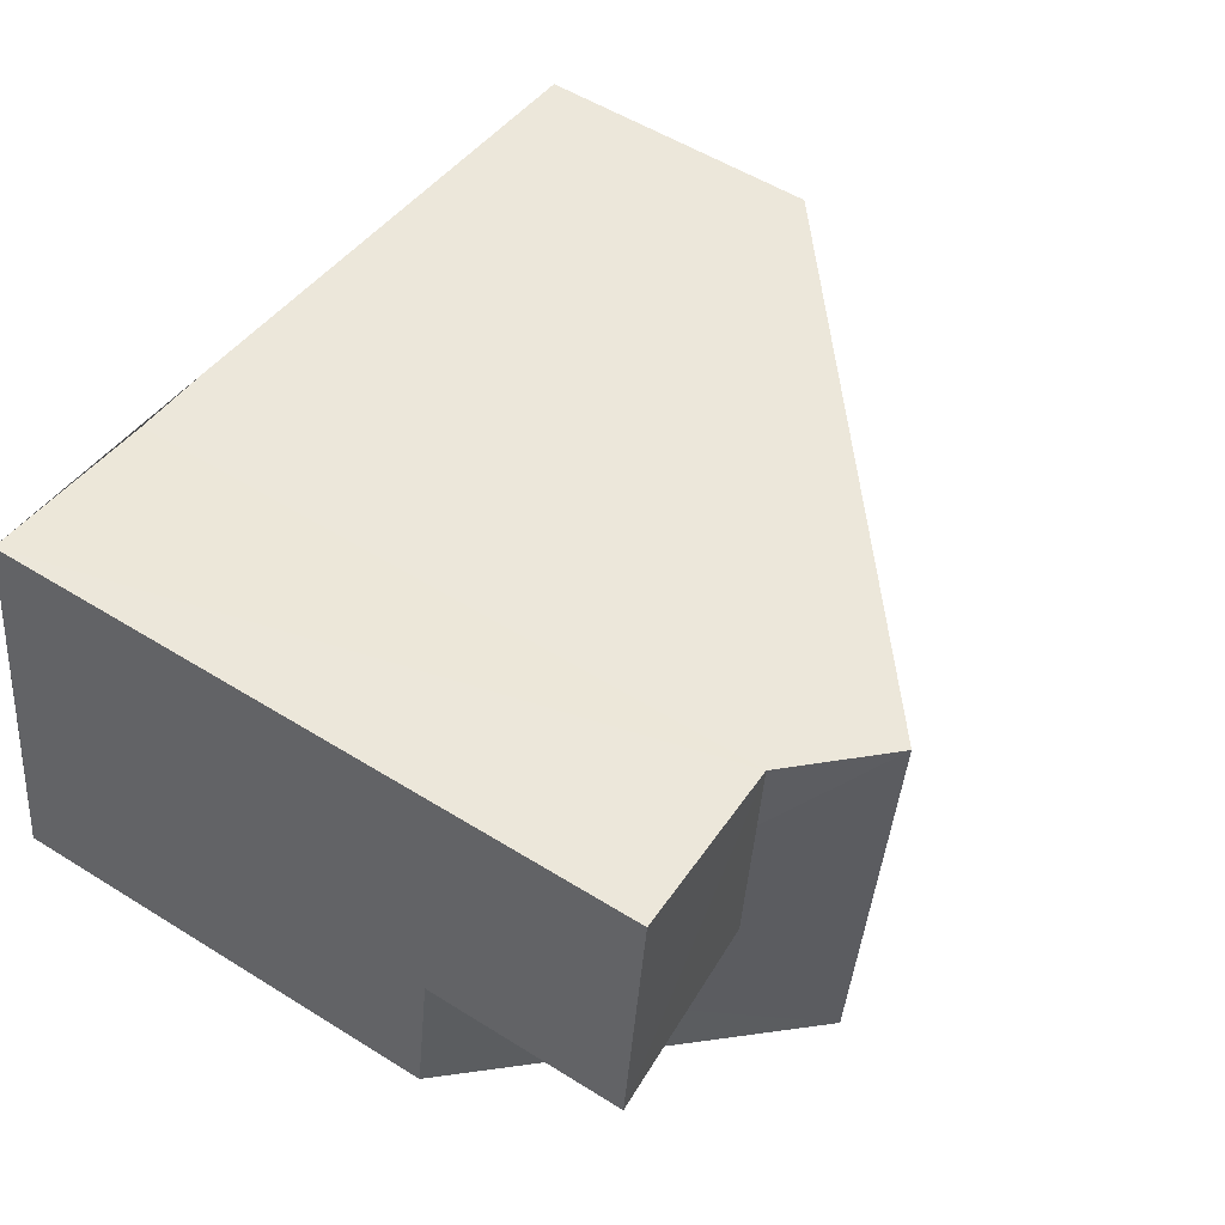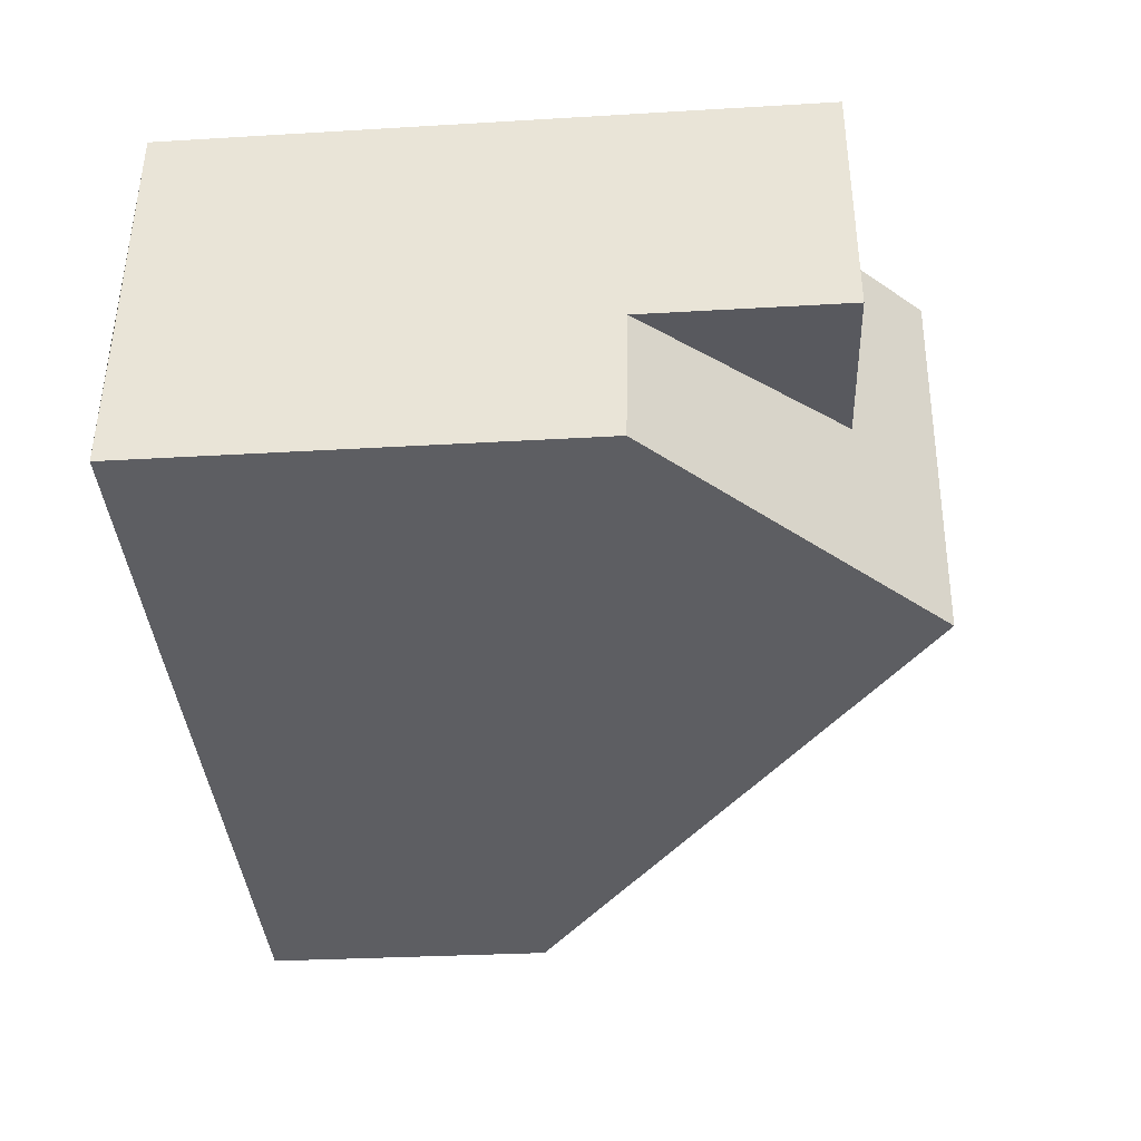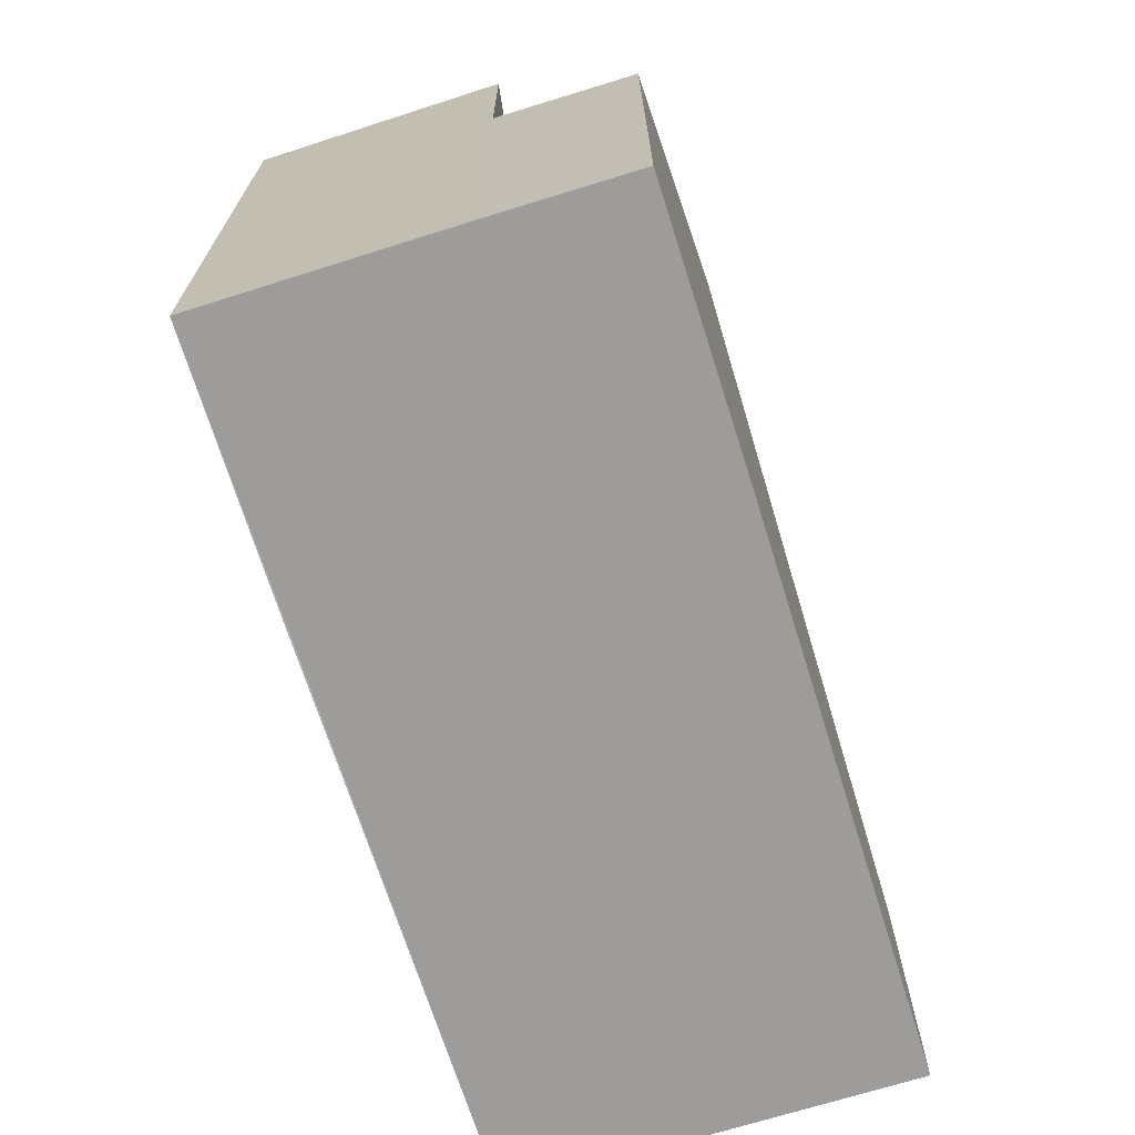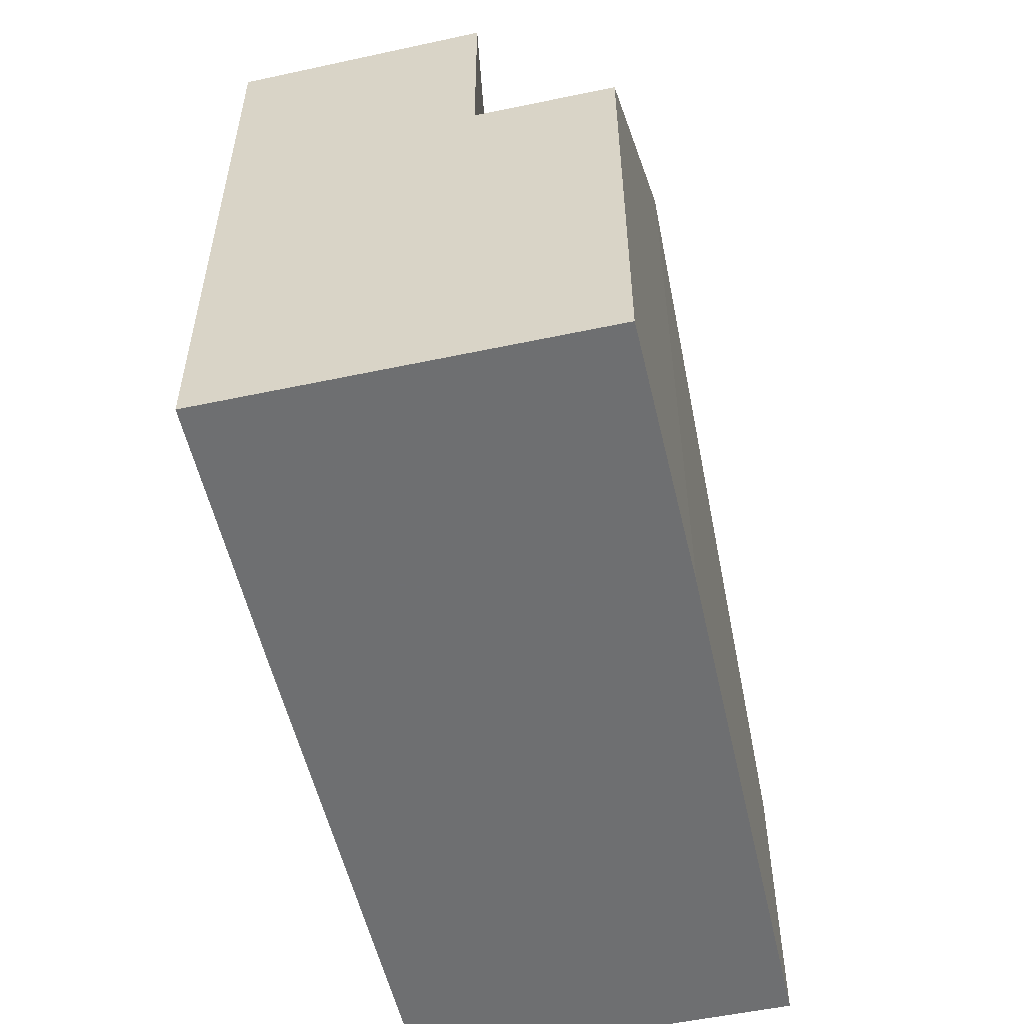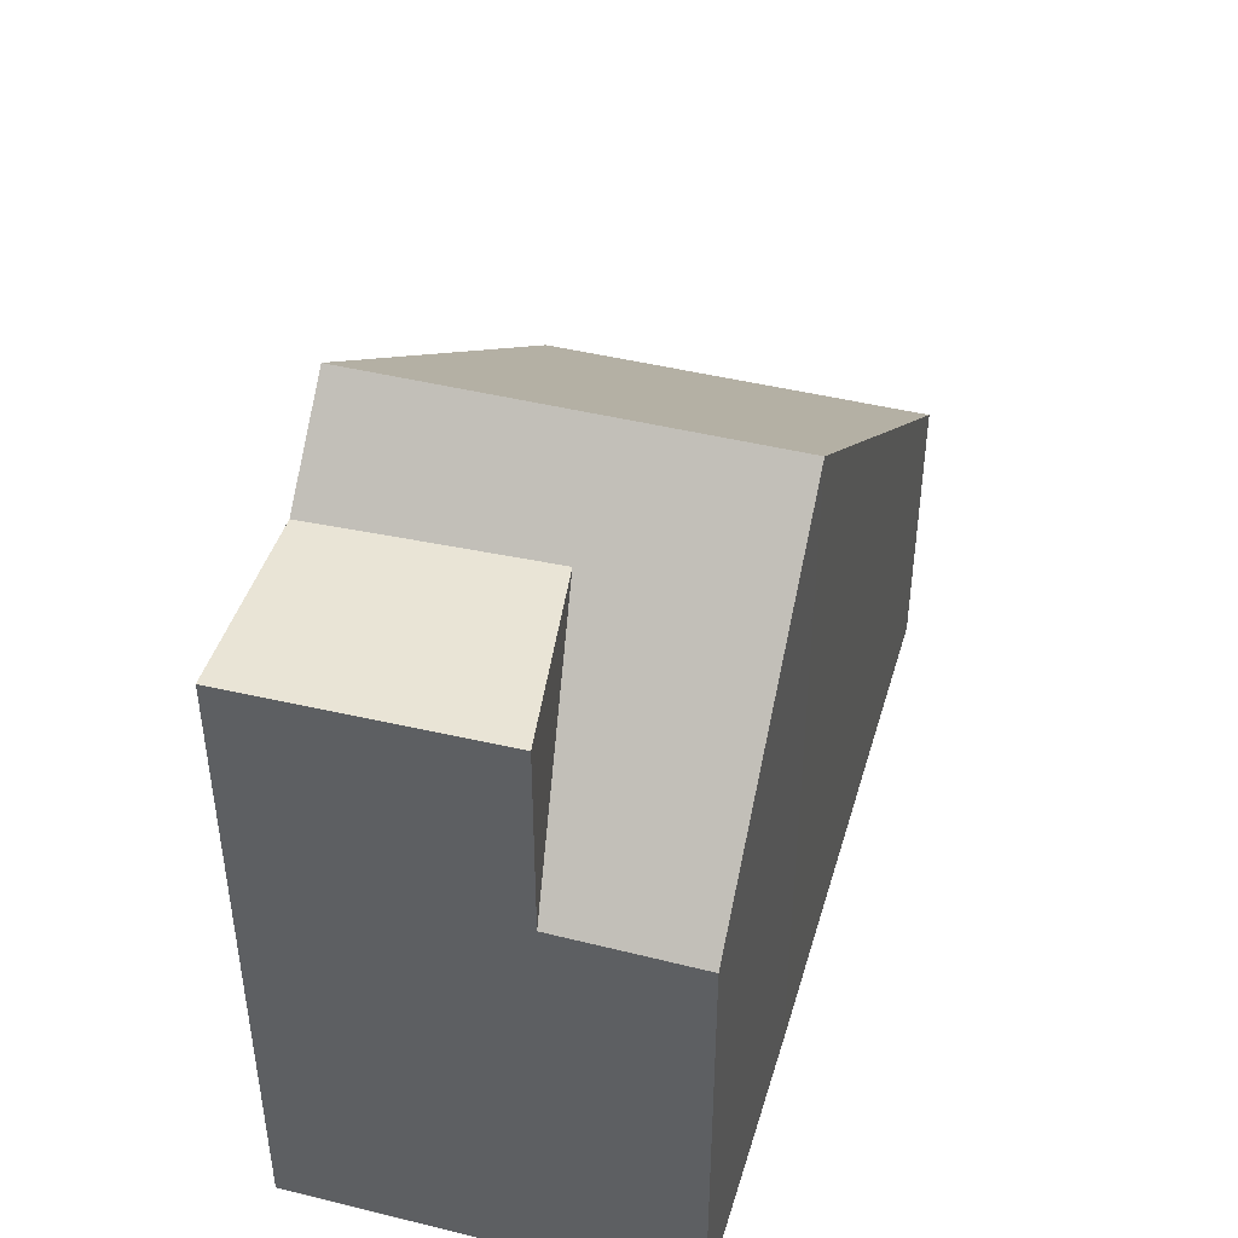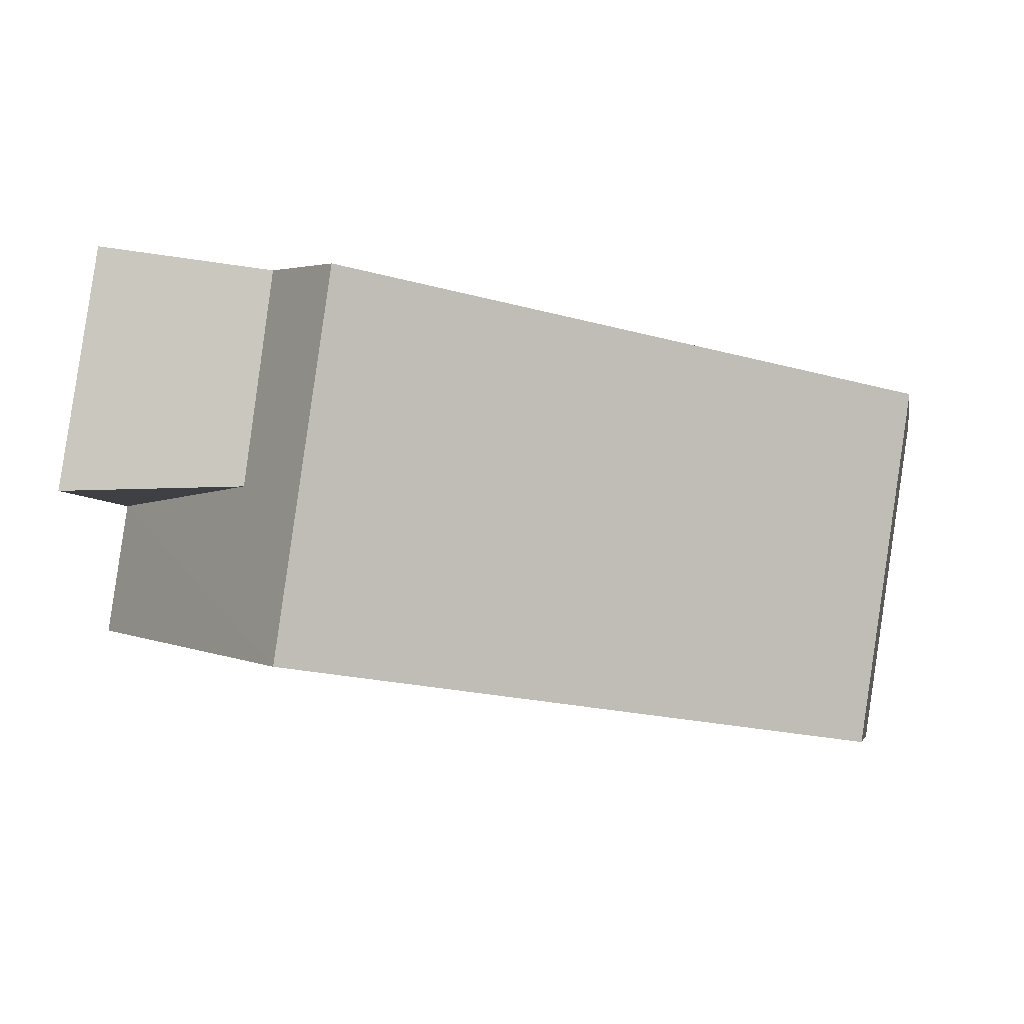
<metadata>
{"format":"obj","ext":"obj","renderer":"f3d","projection":"perspective","resolution":1024,"background":"white","views":[{"elev":54.5,"azim":-56.6,"up":"+Y"},{"elev":-30.1,"azim":-84.8,"up":"+Y"},{"elev":-70.1,"azim":-81.2,"up":"+Z"},{"elev":-54.6,"azim":-85.8,"up":"+Z"},{"elev":45.2,"azim":-82.6,"up":"+Z"},{"elev":-4.7,"azim":10.2,"up":"+Y"}]}
</metadata>
<code>
v 8.555e+04 4.469e+05 -0.307
v 8.555e+04 4.469e+05 -0.307
v 8.556e+04 4.469e+05 -0.307
v 8.556e+04 4.469e+05 -0.307
v 8.556e+04 4.469e+05 -0.307
v 8.556e+04 4.469e+05 -0.307
v 8.555e+04 4.469e+05 -0.307
v 8.555e+04 4.469e+05 -0.307
v 8.556e+04 4.469e+05 3.795
v 8.556e+04 4.469e+05 3.787
v 8.556e+04 4.469e+05 9.634
v 8.555e+04 4.469e+05 5.847
v 8.556e+04 4.469e+05 9.622
v 8.555e+04 4.469e+05 8.462
v 8.555e+04 4.469e+05 8.563
v 8.555e+04 4.469e+05 5.86
v 8.555e+04 4.469e+05 8.618
v 8.555e+04 4.469e+05 8.508
f 1 2 3 4 5 6 7 8
f 9 5 4 10
f 10 4 3 11
f 12 7 6 13
f 11 3 2 14
f 15 1 8 16 17
f 17 16 18
f 13 6 5 9
f 16 8 7 12
f 14 2 1 15
f 13 9 10 11
f 16 12 13 11 14 18
f 14 15 17 18

</code>
